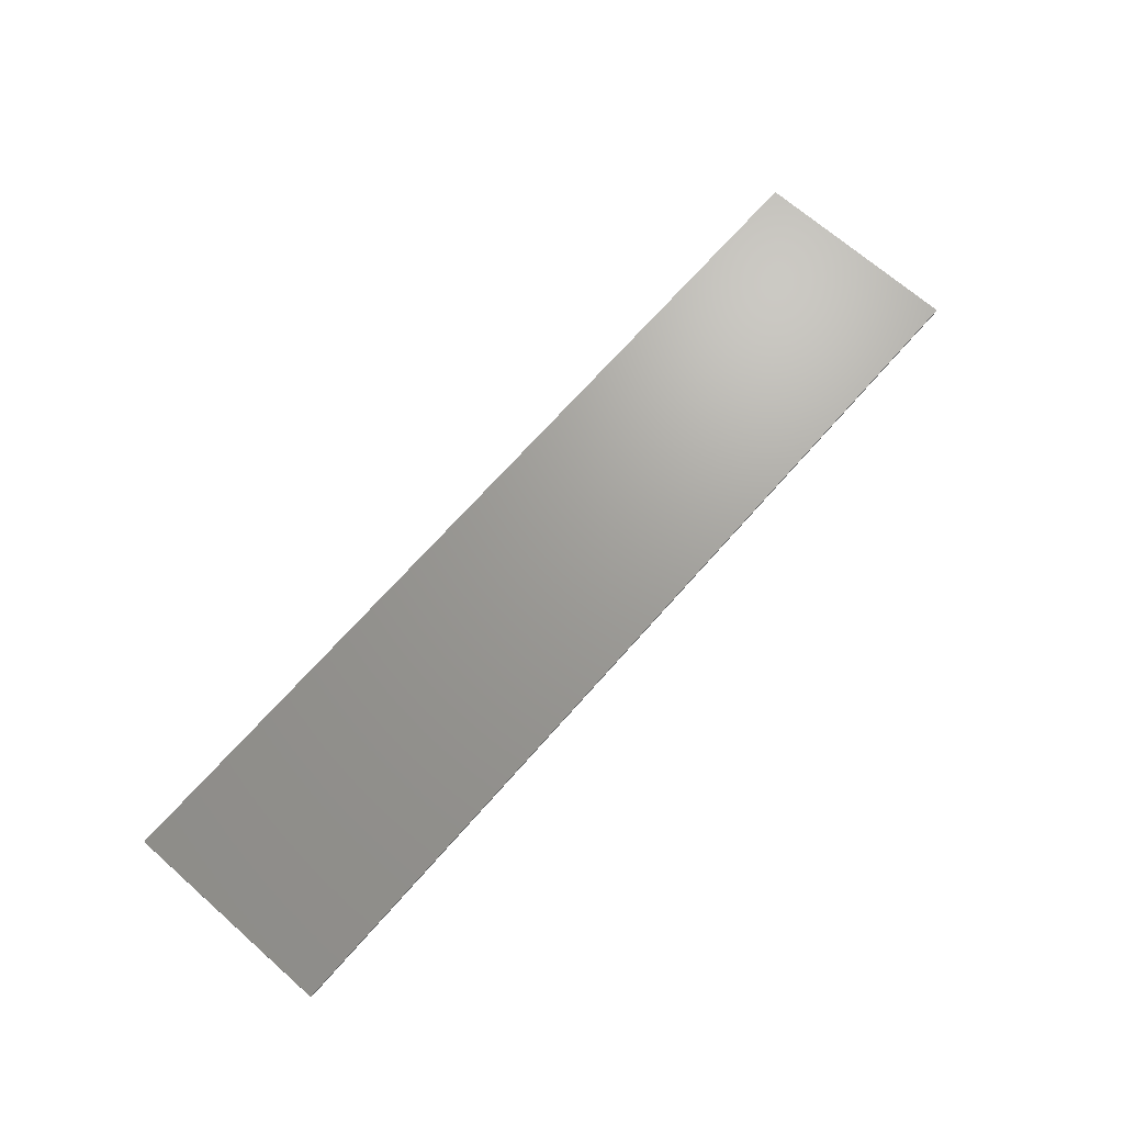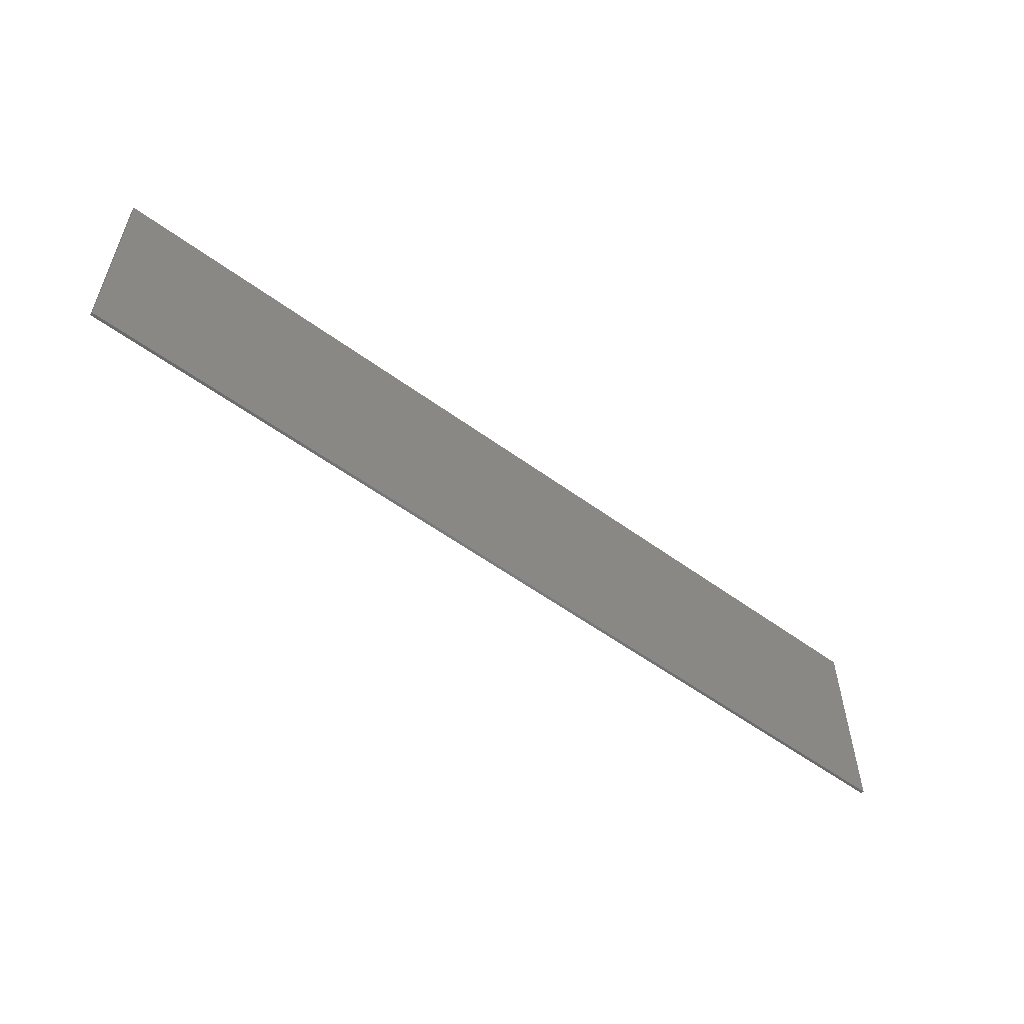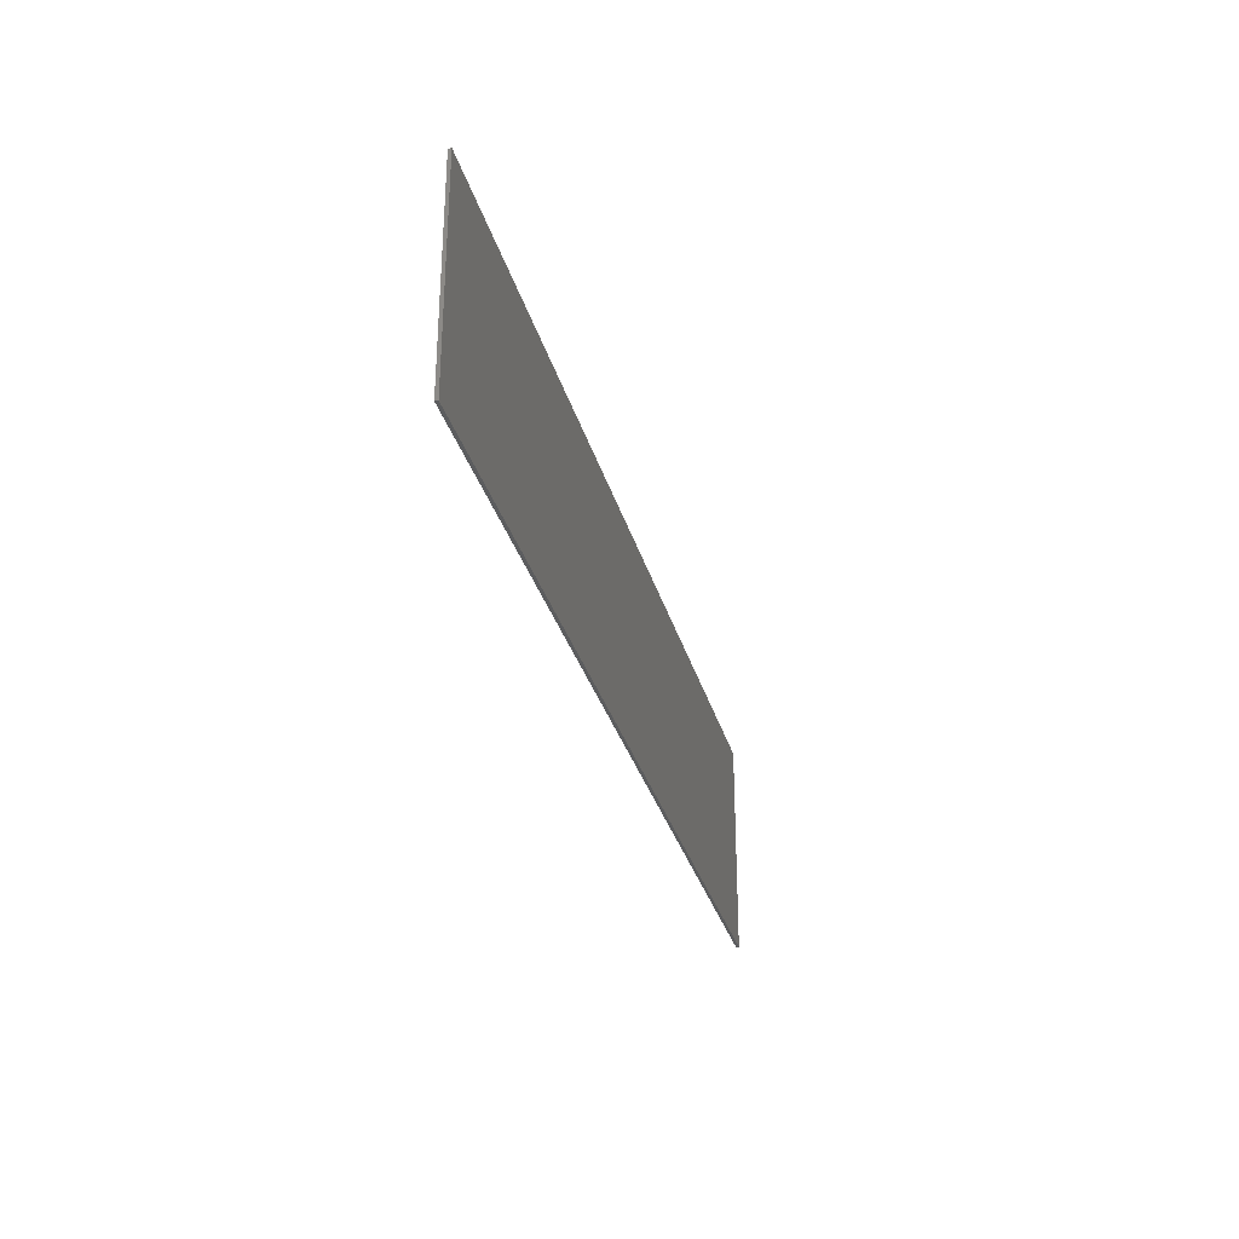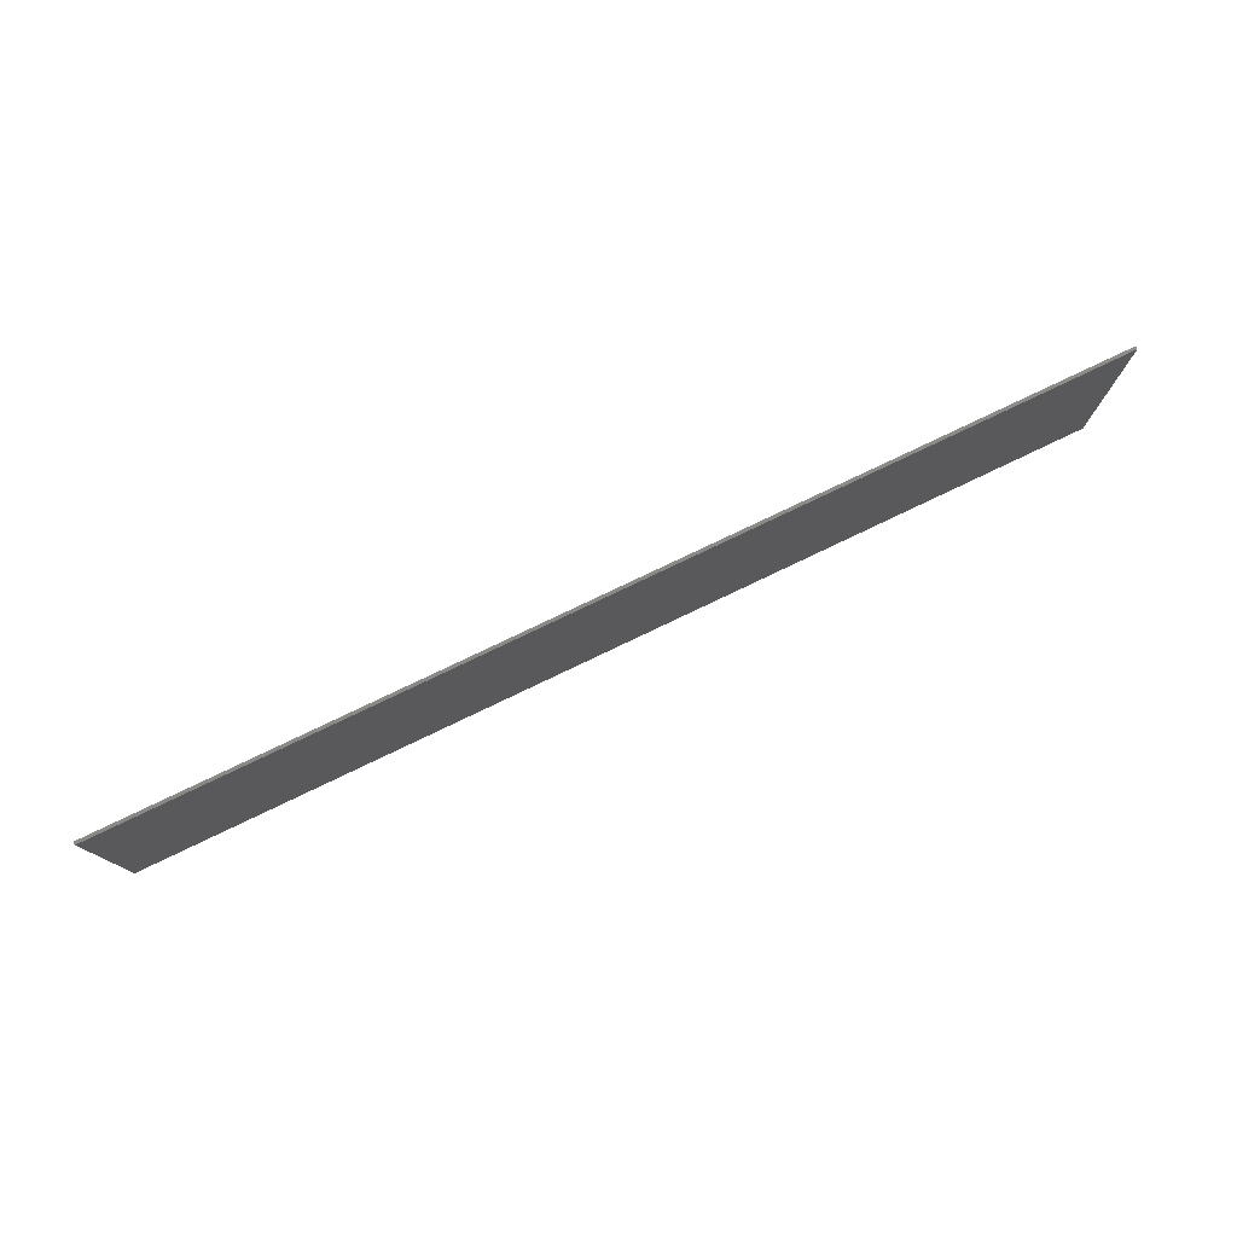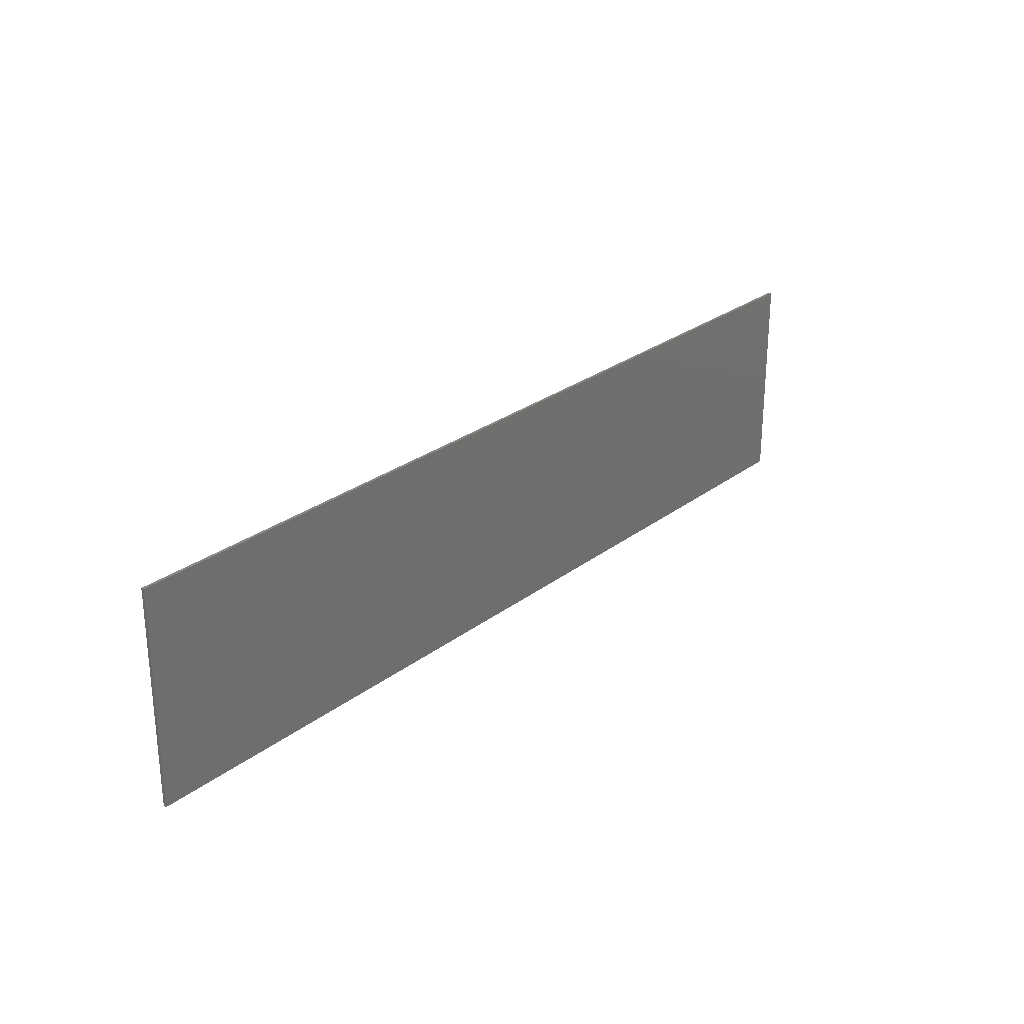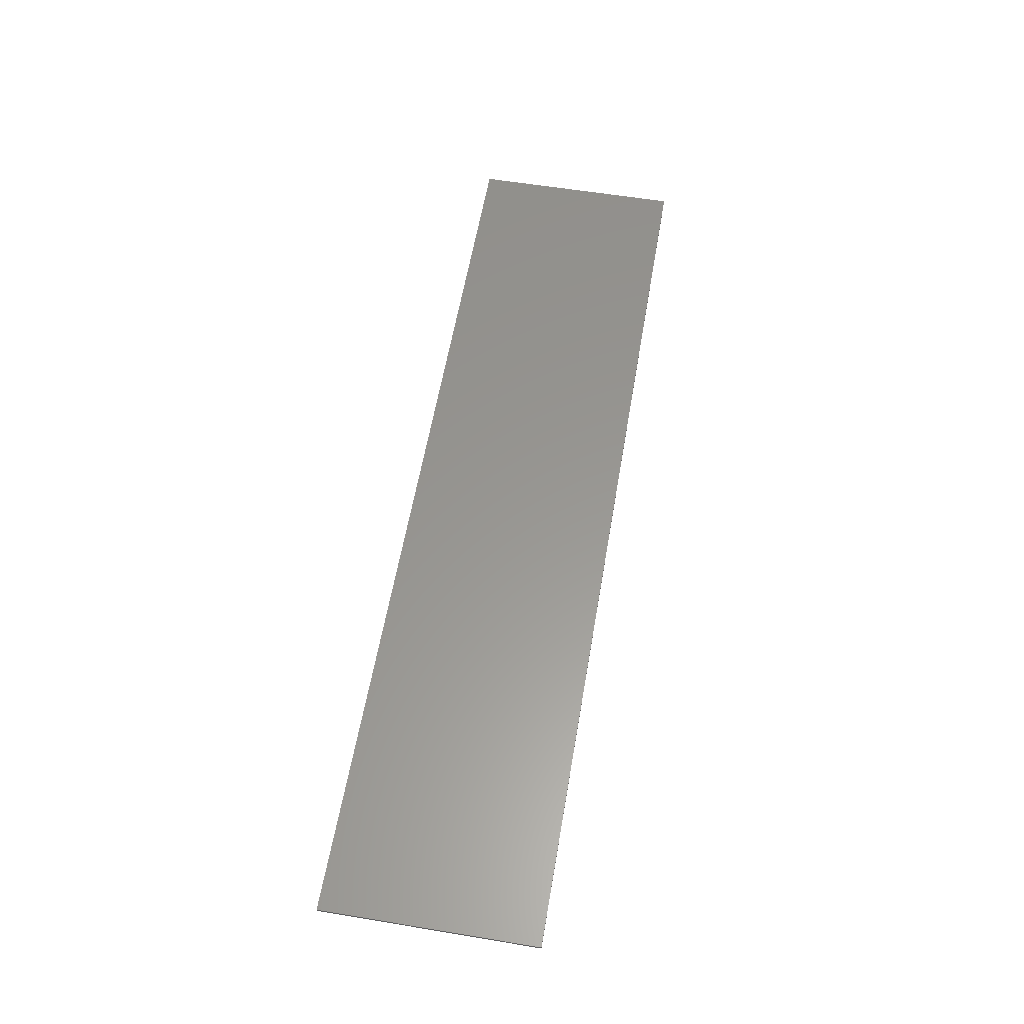
<metadata>
{"format":"stl","ext":"stl","renderer":"f3d","projection":"perspective","resolution":1024,"background":"white","views":[{"elev":68.9,"azim":-48.7,"up":"+Y"},{"elev":-55.6,"azim":-37.6,"up":"+Z"},{"elev":-30.9,"azim":104.5,"up":"+Z"},{"elev":77.6,"azim":154.4,"up":"+Z"},{"elev":26.4,"azim":-49.9,"up":"+Z"},{"elev":58.5,"azim":-80.3,"up":"+Y"}]}
</metadata>
<code>
# stl→obj: 120 verts, 236 faces
v -0.9614 -0.01 -0.124
v -1.002 -0.01 -0.1288
v -1.019 -0.01 -0.1398
v -0.8657 -0.01 0.05916
v -0.9869 -0.01 0.02024
v -0.8677 -0.01 0.0166
v -0.1668 -0.01 0.01808
v -0.3103 -0.01 -0.01508
v -0.1714 -0.01 -0.02064
v 0.00284 -0.01 0.1436
v 0.00212 -0.01 0.129
v 0.07224 -0.01 0.1216
v -0.1289 -0.01 0.1292
v 0.7512 -0.01 -0.1456
v 0.6837 -0.01 -0.15
v 0.7618 -0.01 -0.16
v 0.757 -0.01 0.09928
v 0.8027 -0.01 0.06228
v 0.9203 -0.01 0.08248
v 0.8663 -0.01 0.00128
v 0.7977 -0.01 -0.03776
v 0.9224 -0.01 -0.01664
v -0.9795 -0.01 -0.1601
v -1.56 -0.01 -0.36
v -0.8537 -0.01 -0.1693
v -0.5048 -0.01 -0.09976
v -0.5824 -0.01 -0.1342
v -0.2331 -0.01 -0.1184
v -0.7765 -0.01 0.00868
v -0.9291 -0.01 -0.1258
v -0.6886 -0.01 -0.00688
v -1.56 -0.01 0.36
v -0.8027 -0.01 0.1374
v -0.4975 -0.01 -0.01752
v -0.474 -0.01 -0.05576
v -0.4584 -0.01 0.1374
v -0.203 -0.01 0.1062
v -0.2607 -0.01 0.07372
v 0.1399 -0.01 -0.1528
v 0.06652 -0.01 -0.1652
v 0.4566 -0.01 -0.1618
v 0.2628 -0.01 -0.09952
v 0.208 -0.01 -0.1312
v 0.4216 -0.01 -0.1456
v 0.8884 -0.01 -0.132
v 1.56 -0.01 -0.36
v 0.948 -0.01 -0.1007
v 0.8495 -0.01 -0.1133
v 0.6277 -0.01 -0.1476
v 0.8094 -0.01 -0.1324
v 0.5888 -0.01 -0.1693
v 0.7141 -0.01 -0.02164
v 0.8381 -0.01 -0.05664
v 0.5689 -0.01 -0.1392
v 0.8629 -0.01 -0.09088
v 0.9678 -0.01 -0.0642
v 0.6058 -0.01 -0.0144
v 0.5144 -0.01 -0.1311
v 0.4598 -0.01 0.07648
v 0.5831 -0.01 -0.00776
v 0.6954 -0.01 0.00492
v 0.8874 -0.01 0.04904
v 0.7886 -0.01 0.01448
v 0.6433 -0.01 0.1134
v 1.56 -0.01 0.36
v 0.8735 -0.01 0.12
v 0.6964 -0.01 0.1436
v 0.7984 -0.01 0.1377
v 0.6106 -0.01 0.1395
v 0.9564 -0.01 -0.03864
v 0.164 -0.01 -0.06236
v -0.1592 -0.01 -0.07716
v 0.1396 -0.01 -0.1084
v 1.56 0 0.36
v 1.56 0 -0.36
v -1.56 0 -0.36
v -1.56 0 0.36
v -0.882 -0.01 -0.1349
v -0.769 -0.01 -0.1663
v -0.7744 -0.01 -0.1464
v -0.8027 -0.01 0.0996
v -0.6975 -0.01 0.04388
v -0.5136 -0.01 0.0996
v -0.5682 -0.01 0.01536
v -0.6865 -0.01 -0.1571
v -0.6965 -0.01 -0.1415
v -0.6288 -0.01 -0.1268
v -0.5818 -0.01 -0.105
v -0.566 -0.01 -0.07888
v -0.4817 -0.01 -0.07864
v -0.58 -0.01 -0.05244
v -0.622 -0.01 -0.02784
v -0.291 -0.01 -0.07116
v -0.1226 -0.01 -0.1222
v -0.07224 -0.01 -0.147
v -0.1302 -0.01 -0.1566
v -0.00424 -0.01 -0.1693
v -0.00212 -0.01 -0.1553
v 0.07724 -0.01 -0.1446
v -0.2979 -0.01 0.03292
v -0.153 -0.01 0.05736
v -0.1264 -0.01 0.09168
v -0.0836 -0.01 0.1154
v 0.299 -0.01 -0.05892
v 0.311 -0.01 -0.0104
v 0.1721 -0.01 -0.00064
v 0.2012 -0.01 0.1083
v 0.1077 -0.01 0.1348
v 0.1382 -0.01 0.0854
v 0.2622 -0.01 0.07564
v 0.2988 -0.01 0.03608
v 0.1636 -0.01 0.04664
v 0.4382 -0.01 -0.1342
v 0.4782 -0.01 -0.1293
v 0.4829 -0.01 0.107
v 0.4364 -0.01 0.08004
v 0.5425 -0.01 0.1042
v 0.5402 -0.01 0.127
v 0.5831 -0.01 -0.0144
v 0.7772 -0.01 0.03004
f 1 2 3
f 4 5 6
f 7 8 9
f 10 11 12
f 10 13 11
f 14 15 16
f 17 18 19
f 20 21 22
f 23 24 25
f 3 24 23
f 26 27 28
f 29 30 31
f 32 5 33
f 32 24 5
f 8 34 35
f 10 36 13
f 36 37 13
f 36 38 37
f 39 40 41
f 42 43 44
f 45 16 46
f 47 45 46
f 48 49 50
f 16 51 46
f 52 53 21
f 53 54 55
f 56 47 46
f 57 58 52
f 59 60 61
f 62 63 20
f 62 20 22
f 64 18 17
f 65 66 19
f 65 67 68
f 65 68 66
f 67 10 69
f 65 19 70
f 71 72 73
f 74 75 76
f 74 76 77
f 32 65 74
f 32 74 77
f 24 32 77
f 24 77 76
f 46 24 76
f 46 76 75
f 65 46 75
f 65 75 74
f 1 3 23
f 1 23 30
f 78 30 23
f 78 23 25
f 25 79 80
f 25 80 78
f 33 5 4
f 33 4 81
f 4 6 29
f 4 29 82
f 33 81 83
f 33 83 36
f 82 29 31
f 82 31 84
f 80 79 85
f 80 85 86
f 87 86 85
f 87 85 27
f 88 87 27
f 88 27 26
f 89 88 26
f 89 26 90
f 89 90 35
f 89 35 91
f 92 34 84
f 92 84 31
f 34 92 91
f 34 91 35
f 72 93 28
f 72 28 94
f 9 8 93
f 9 93 72
f 95 96 97
f 95 97 98
f 96 95 94
f 96 94 28
f 98 97 40
f 98 40 99
f 38 100 101
f 38 101 102
f 37 38 102
f 37 102 103
f 100 8 7
f 100 7 101
f 13 37 103
f 13 103 11
f 99 40 39
f 99 39 73
f 73 39 43
f 73 43 42
f 71 73 42
f 71 42 104
f 71 104 105
f 71 105 106
f 12 107 108
f 12 108 10
f 107 12 109
f 107 109 110
f 111 112 106
f 111 106 105
f 112 111 110
f 112 110 109
f 113 44 41
f 113 41 114
f 58 114 41
f 58 41 54
f 15 49 51
f 15 51 16
f 51 49 54
f 51 54 41
f 115 116 59
f 115 59 117
f 118 115 117
f 118 117 64
f 57 61 60
f 57 60 119
f 61 57 52
f 61 52 63
f 64 67 69
f 64 69 118
f 67 64 17
f 67 17 68
f 50 14 16
f 50 16 45
f 22 21 53
f 22 53 70
f 45 47 48
f 45 48 50
f 55 48 47
f 55 47 56
f 56 70 53
f 56 53 55
f 120 61 63
f 120 63 62
f 63 52 21
f 63 21 20
f 66 68 17
f 66 17 19
f 18 120 62
f 18 62 19
f 97 79 25
f 97 25 24
f 96 85 79
f 96 79 97
f 78 80 86
f 78 86 87
f 5 2 1
f 5 1 6
f 5 24 3
f 5 3 2
f 6 1 30
f 6 30 29
f 30 78 92
f 30 92 31
f 78 87 88
f 78 88 89
f 27 85 96
f 27 96 28
f 99 94 95
f 99 95 98
f 40 97 51
f 40 51 41
f 73 72 94
f 73 94 99
f 93 90 26
f 93 26 28
f 93 8 35
f 93 35 90
f 78 89 91
f 78 91 92
f 9 72 71
f 9 71 106
f 97 24 46
f 97 46 51
f 84 100 83
f 84 83 82
f 82 83 81
f 82 81 4
f 32 33 36
f 32 36 10
f 100 84 34
f 100 34 8
f 38 36 83
f 38 83 100
f 102 101 109
f 102 109 103
f 101 7 112
f 101 112 109
f 12 11 103
f 12 103 109
f 69 10 108
f 69 108 118
f 7 9 106
f 7 106 112
f 65 32 10
f 65 10 67
f 44 43 39
f 44 39 41
f 42 44 113
f 42 113 104
f 52 58 54
f 52 54 53
f 114 119 104
f 114 104 113
f 119 114 58
f 119 58 57
f 55 54 49
f 55 49 48
f 15 14 50
f 15 50 49
f 22 70 19
f 22 19 62
f 70 56 46
f 70 46 65
f 119 60 105
f 119 105 104
f 116 110 111
f 116 111 59
f 111 105 60
f 111 60 59
f 107 110 116
f 107 116 115
f 120 117 59
f 120 59 61
f 107 115 118
f 107 118 108
f 117 120 18
f 117 18 64

</code>
